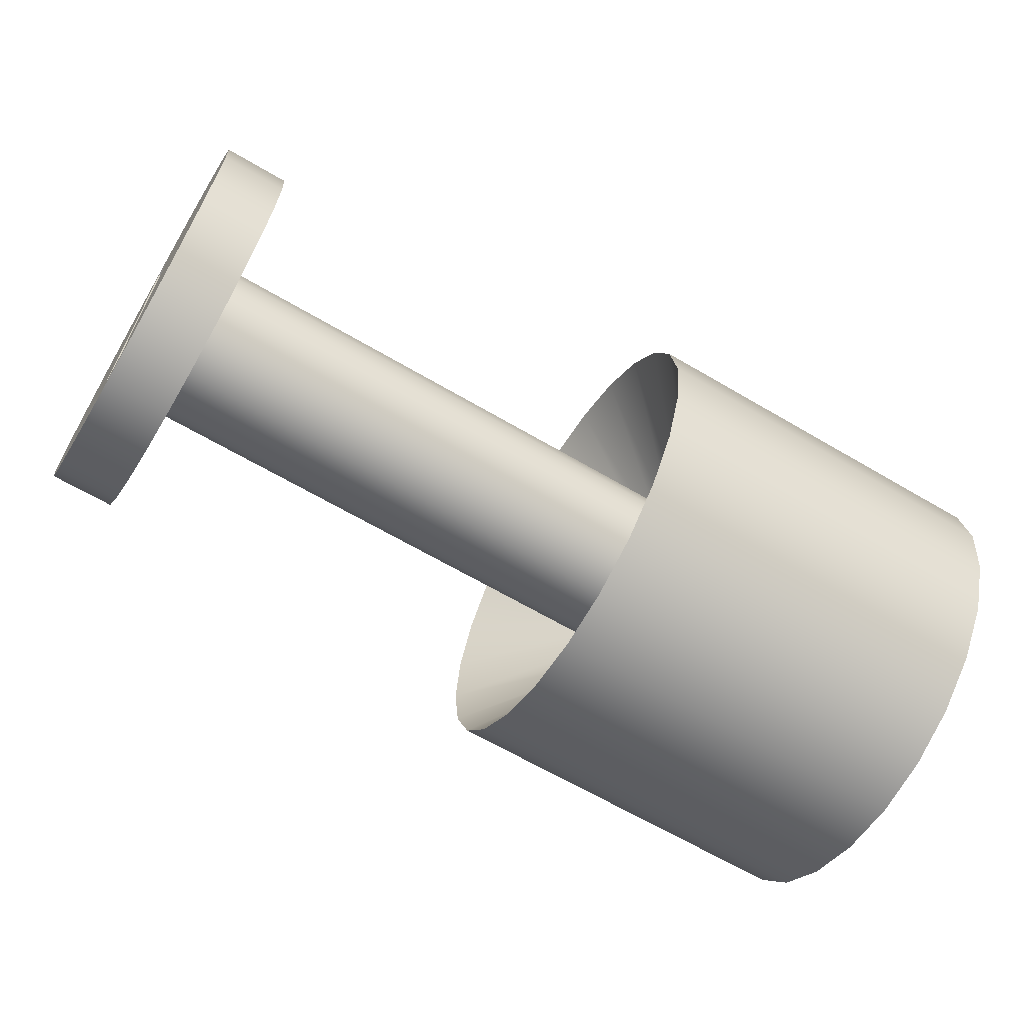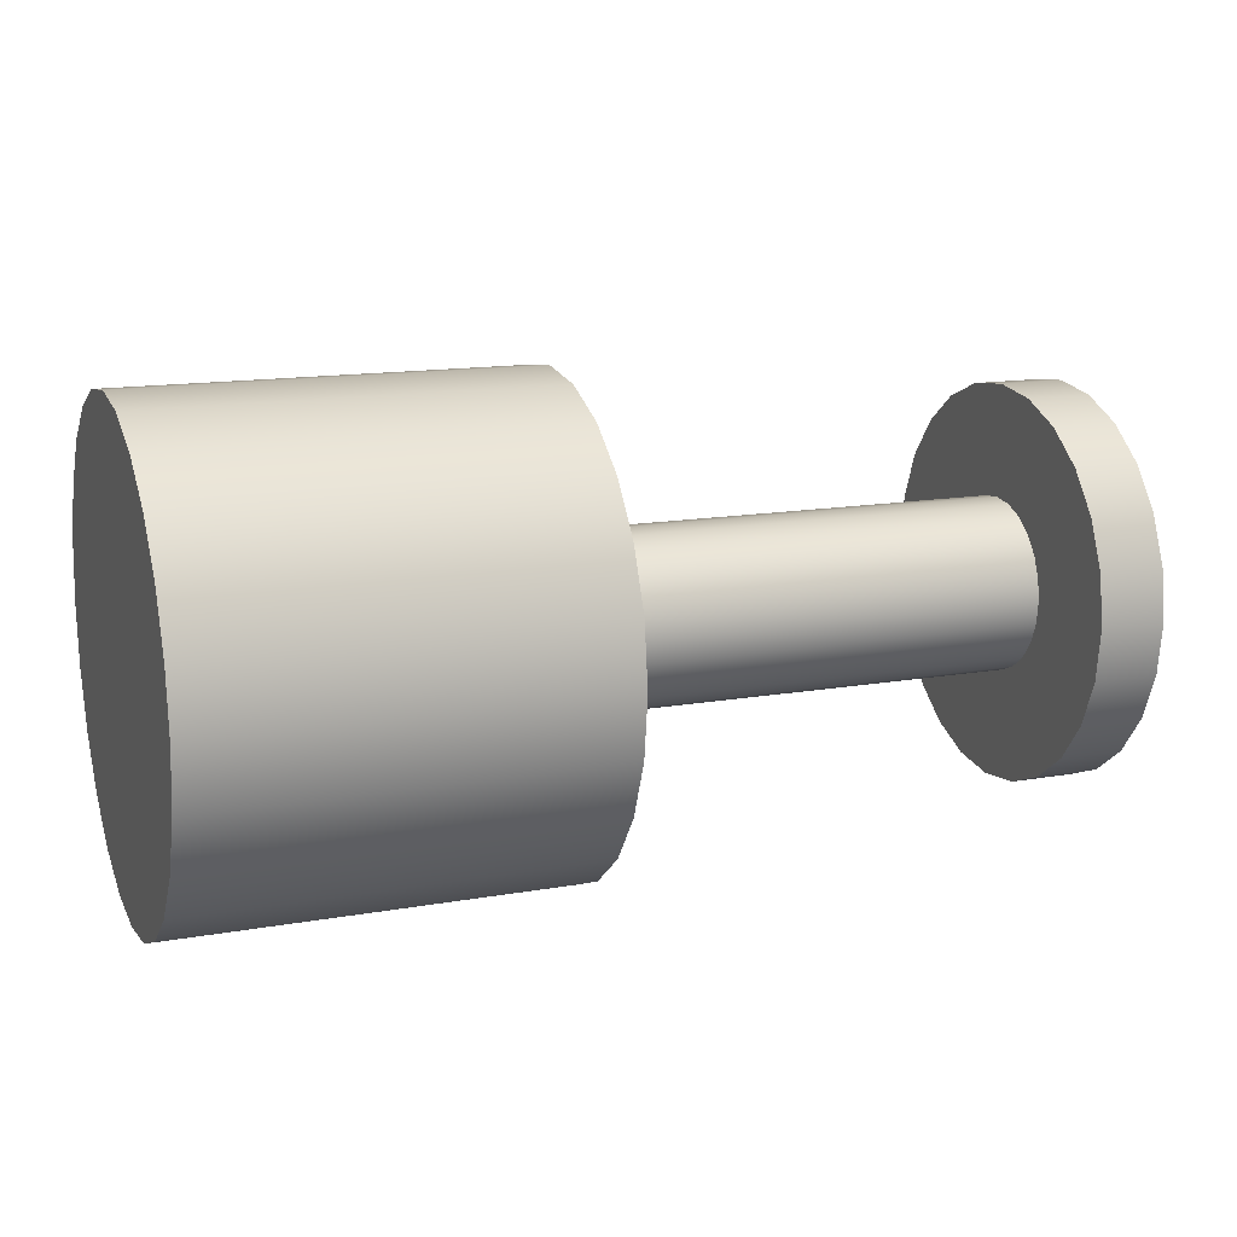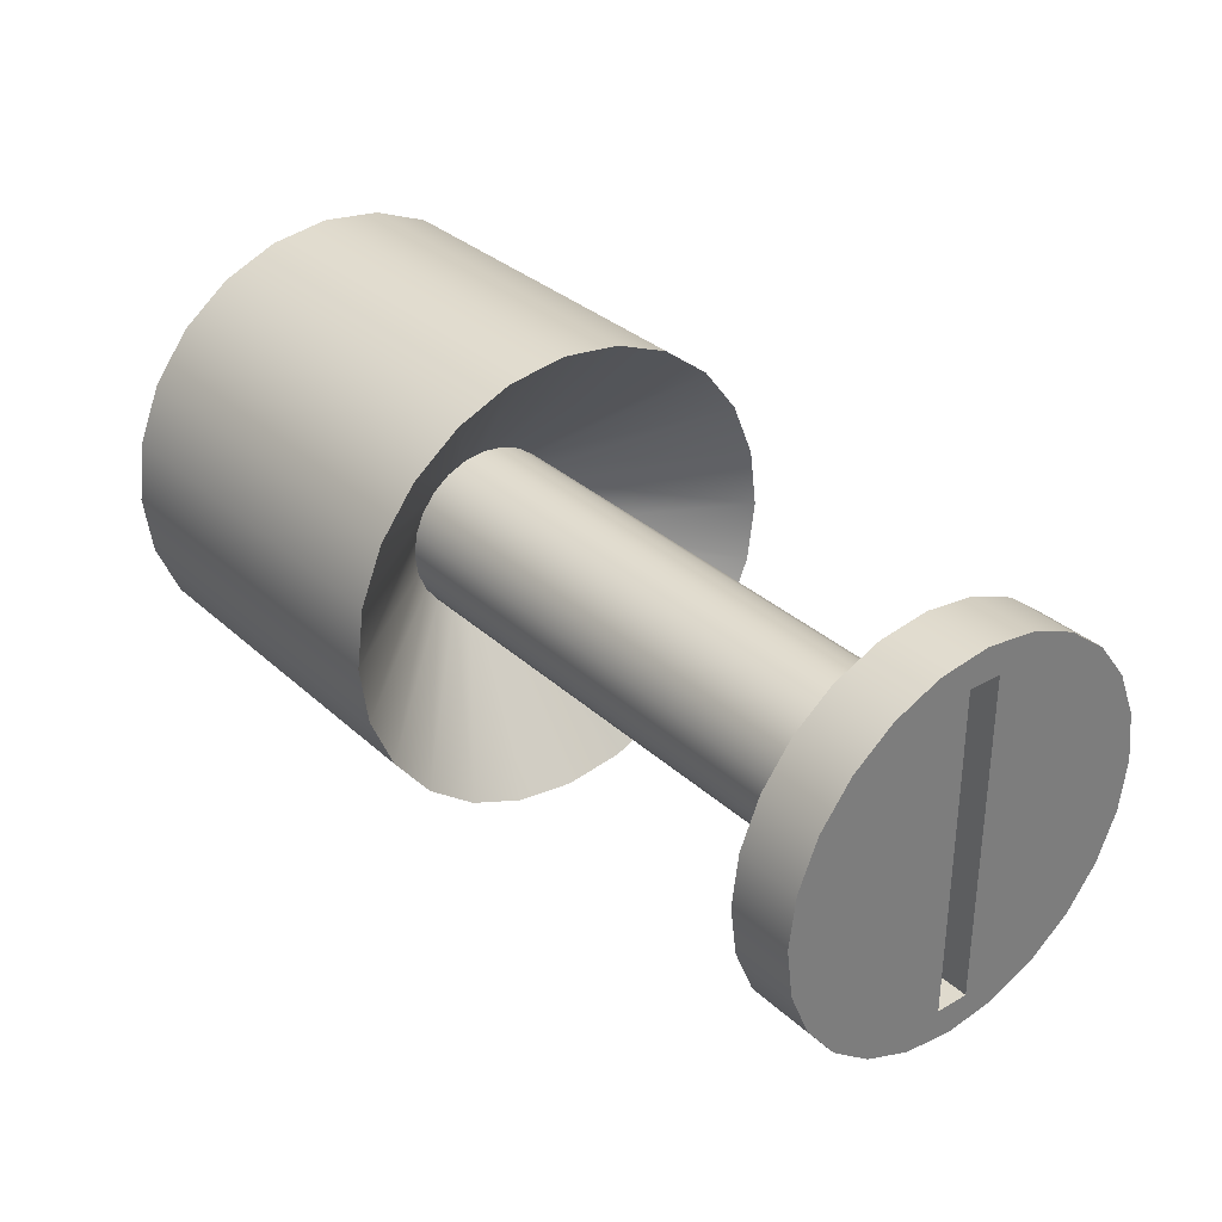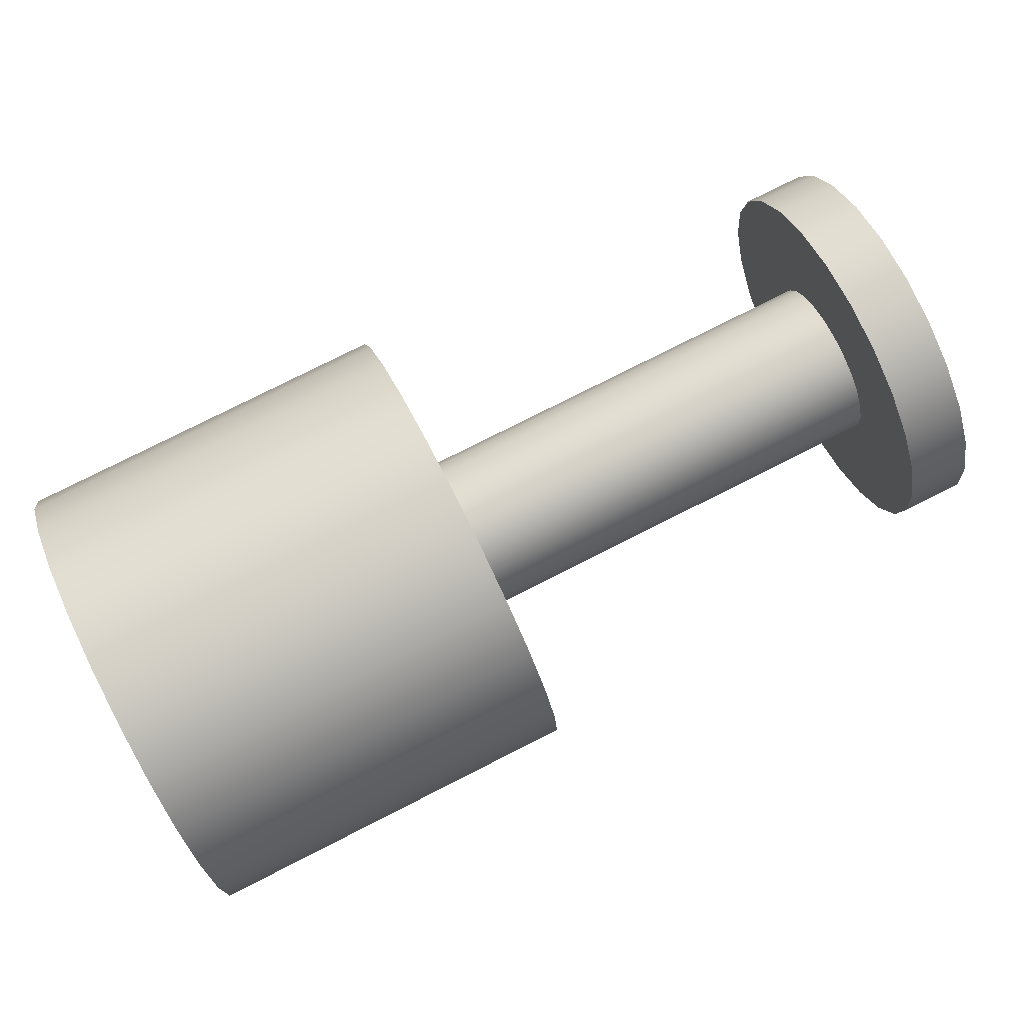
<metadata>
{"format":"obj","ext":"obj","renderer":"f3d","projection":"perspective","resolution":1024,"background":"white","views":[{"elev":-64.3,"azim":-30.8,"up":"+Z"},{"elev":14.5,"azim":159.0,"up":"+Y"},{"elev":32.6,"azim":-128.8,"up":"+Z"},{"elev":78.0,"azim":153.2,"up":"+Y"}]}
</metadata>
<code>
o equo_scrw_1_1/equo_scrw_1/mesh27/mesh27-geometry#mesh27-geometry
v -0.0183 0.4665 0.5777
v -0.0183 0.4653 0.5775
v -0.0183 0.4677 0.5775
v -0.01984 0.4665 0.5777
v -0.0183 0.4688 0.5771
v -0.01984 0.4677 0.5775
v -0.01984 0.4653 0.5775
v -0.01984 0.4688 0.5771
v -0.0183 0.4642 0.5771
v -0.01984 0.4698 0.5763
v -0.0183 0.4698 0.5763
v -0.01984 0.4642 0.5771
v -0.01984 0.4669 0.5769
v -0.0183 0.4633 0.5763
v -0.01984 0.4661 0.5769
v -0.0183 0.4705 0.5754
v -0.01984 0.4669 0.5692
v -0.01984 0.4633 0.5763
v -0.01984 0.4705 0.5754
v -0.01907 0.4669 0.5769
v -0.0183 0.4625 0.5754
v -0.01984 0.4661 0.5692
v -0.01984 0.4625 0.5754
v -0.0183 0.471 0.5743
v -0.01907 0.4669 0.5692
v -0.01984 0.471 0.5743
v -0.01907 0.4661 0.5769
v -0.0183 0.4665 0.5751
v -0.01907 0.4661 0.5692
v -0.0183 0.467 0.575
v -0.01984 0.4711 0.5731
v -0.0183 0.466 0.575
v -0.01984 0.4621 0.5743
v -0.0183 0.4675 0.5748
v -0.0183 0.4711 0.5731
v -0.01984 0.471 0.5719
v -0.004469 0.4665 0.5751
v -0.0183 0.4621 0.5743
v -0.004469 0.466 0.575
v -0.01984 0.4619 0.5731
v -0.01984 0.4642 0.5691
v -0.0183 0.4679 0.5745
v -0.004469 0.467 0.575
v -0.0183 0.4683 0.5741
v -0.01984 0.4705 0.5708
v -0.0183 0.471 0.5719
v -0.0183 0.4655 0.5748
v -0.004469 0.4655 0.5748
v -0.01984 0.4621 0.5719
v -0.01984 0.4688 0.5691
v -0.01984 0.4633 0.5698
v -0.004469 0.4675 0.5748
v -0.0183 0.4685 0.5736
v -0.01984 0.4698 0.5698
v -0.0183 0.4705 0.5708
v -0.0183 0.4685 0.5731
v 0.001679 0.466 0.575
v -0.007543 0.4651 0.5785
v 0.001679 0.4665 0.5751
v -0.007543 0.468 0.5785
v -0.0183 0.4651 0.5745
v 0.001679 0.4655 0.5748
v -0.007543 0.4637 0.5779
v -0.0183 0.4619 0.5731
v -0.01984 0.4625 0.5708
v -0.01984 0.4653 0.5686
v -0.0183 0.4642 0.5691
v -0.004469 0.4683 0.5741
v -0.004469 0.4679 0.5745
v 0.001679 0.467 0.575
v -0.007543 0.4693 0.5779
v -0.004469 0.4685 0.5736
v -0.0183 0.4698 0.5698
v -0.0183 0.4679 0.5717
v -0.0183 0.4685 0.5726
v -0.007543 0.4665 0.5787
v -0.004469 0.4651 0.5745
v -0.0183 0.4648 0.5741
v 0.001679 0.4651 0.5745
v -0.007543 0.4626 0.577
v -0.0183 0.4621 0.5719
v -0.0183 0.4653 0.5686
v -0.01984 0.4677 0.5686
v -0.0183 0.4633 0.5698
v -0.0183 0.4625 0.5708
v 0.001679 0.4675 0.5748
v -0.007543 0.4705 0.577
v -0.004469 0.4685 0.5731
v -0.0183 0.4683 0.5721
v -0.0183 0.4675 0.5713
v -0.004469 0.4685 0.5726
v 0.001679 0.4637 0.5779
v 0.001679 0.4651 0.5785
v 0.001679 0.468 0.5785
v 0.001679 0.4665 0.5787
v 0.001679 0.4679 0.5745
v 0.001679 0.4626 0.577
v -0.0183 0.4646 0.5736
v -0.0183 0.4646 0.5726
v -0.0183 0.4688 0.5691
v -0.0183 0.4665 0.5685
v -0.01984 0.4665 0.5685
v -0.0183 0.4677 0.5686
v 0.001679 0.4683 0.5741
v -0.007543 0.4714 0.5759
v 0.001679 0.4685 0.5736
v -0.007543 0.4719 0.5745
v 0.001679 0.4693 0.5779
v 0.001679 0.4685 0.5731
v -0.007543 0.4721 0.5731
v -0.0183 0.4665 0.5711
v -0.004469 0.4679 0.5717
v -0.0183 0.467 0.5711
v -0.004469 0.4683 0.5721
v -0.004469 0.4648 0.5741
v -0.007543 0.4617 0.5759
v 0.001679 0.4617 0.5759
v -0.0183 0.4645 0.5731
v -0.0183 0.4648 0.5721
v -0.0183 0.4651 0.5717
v 0.001679 0.4705 0.577
v 0.001679 0.4714 0.5759
v 0.001679 0.4685 0.5726
v -0.0183 0.466 0.5711
v -0.004469 0.4675 0.5713
v 0.001679 0.4683 0.5721
v -0.007543 0.4719 0.5716
v 0.001679 0.4648 0.5741
v -0.004469 0.4646 0.5736
v -0.004469 0.4646 0.5726
v -0.004469 0.4645 0.5731
v -0.0183 0.4655 0.5713
v 0.001679 0.4719 0.5745
v 0.001679 0.4646 0.5736
v 0.001679 0.4721 0.5731
v 0.001679 0.4645 0.5731
v -0.004469 0.467 0.5711
v -0.004469 0.4665 0.5711
v 0.001679 0.4679 0.5717
v -0.007543 0.4714 0.5703
v -0.007543 0.4705 0.5691
v -0.007543 0.4611 0.5745
v 0.001679 0.4611 0.5745
v -0.004469 0.4648 0.5721
v -0.004469 0.4655 0.5713
v 0.001679 0.4719 0.5716
v 0.001679 0.4646 0.5726
v -0.004469 0.466 0.5711
v 0.001679 0.4675 0.5713
v -0.007543 0.4693 0.5682
v 0.001679 0.4648 0.5721
v 0.001679 0.4714 0.5703
v -0.007543 0.4609 0.5731
v -0.007543 0.4611 0.5716
v -0.004469 0.4651 0.5717
v 0.001679 0.4609 0.5731
v 0.001679 0.467 0.5711
v -0.007543 0.468 0.5677
v 0.001679 0.4665 0.5711
v -0.007543 0.4651 0.5677
v 0.001679 0.4705 0.5691
v 0.001679 0.4651 0.5717
v -0.007543 0.4617 0.5703
v 0.001679 0.466 0.5711
v -0.007543 0.4637 0.5682
v 0.001679 0.4655 0.5713
v -0.007543 0.4626 0.5691
v 0.001679 0.4611 0.5716
v -0.007543 0.4665 0.5675
v 0.001679 0.4693 0.5682
v 0.001679 0.4617 0.5703
v 0.001679 0.468 0.5677
v 0.001679 0.4651 0.5677
v 0.001679 0.4665 0.5675
v 0.001679 0.4626 0.5691
v 0.001679 0.4637 0.5682
f 1 2 3
f 3 2 1
f 1 4 2
f 2 4 1
f 5 3 2
f 2 3 5
f 3 6 1
f 1 6 3
f 4 1 6
f 6 1 4
f 7 2 4
f 4 2 7
f 5 8 3
f 3 8 5
f 9 5 2
f 2 5 9
f 6 3 8
f 8 3 6
f 4 6 7
f 7 6 4
f 2 7 9
f 9 7 2
f 8 5 10
f 10 5 8
f 11 5 9
f 9 5 11
f 8 12 6
f 6 12 8
f 12 7 6
f 6 7 12
f 12 9 7
f 7 9 12
f 11 10 5
f 5 10 11
f 10 13 8
f 8 13 10
f 14 11 9
f 9 11 14
f 15 12 8
f 8 12 15
f 9 12 14
f 14 12 9
f 11 16 10
f 10 16 11
f 17 13 10
f 10 13 17
f 15 8 13
f 13 8 15
f 16 11 14
f 14 11 16
f 18 12 15
f 15 12 18
f 18 14 12
f 12 14 18
f 19 10 16
f 16 10 19
f 13 17 20
f 20 17 13
f 19 17 10
f 10 17 19
f 13 20 15
f 15 20 13
f 21 16 14
f 14 16 21
f 22 18 15
f 15 18 22
f 18 23 14
f 14 23 18
f 16 24 19
f 19 24 16
f 25 20 17
f 17 20 25
f 26 17 19
f 19 17 26
f 27 15 20
f 20 15 27
f 28 16 21
f 21 16 28
f 21 14 23
f 23 14 21
f 23 18 22
f 22 18 23
f 22 15 29
f 29 15 22
f 24 16 30
f 30 16 24
f 26 19 24
f 24 19 26
f 25 29 20
f 20 29 25
f 25 17 29
f 29 17 25
f 31 17 26
f 26 17 31
f 27 29 15
f 15 29 27
f 27 20 29
f 29 20 27
f 30 16 28
f 28 16 30
f 28 21 32
f 32 21 28
f 23 33 21
f 21 33 23
f 33 23 22
f 22 23 33
f 22 29 17
f 17 29 22
f 34 24 30
f 30 24 34
f 24 35 26
f 26 35 24
f 36 17 31
f 31 17 36
f 31 26 35
f 35 26 31
f 28 37 30
f 30 37 28
f 38 32 21
f 21 32 38
f 32 39 28
f 28 39 32
f 38 21 33
f 33 21 38
f 40 33 22
f 22 33 40
f 17 41 22
f 22 41 17
f 42 24 34
f 34 24 42
f 30 43 34
f 34 43 30
f 35 24 44
f 44 24 35
f 45 17 36
f 36 17 45
f 36 31 46
f 46 31 36
f 35 46 31
f 31 46 35
f 37 28 39
f 39 28 37
f 43 30 37
f 37 30 43
f 47 32 38
f 38 32 47
f 39 32 48
f 48 32 39
f 33 40 38
f 38 40 33
f 49 40 22
f 22 40 49
f 41 17 50
f 50 17 41
f 41 51 22
f 22 51 41
f 44 24 42
f 42 24 44
f 34 52 42
f 42 52 34
f 52 34 43
f 43 34 52
f 53 35 44
f 44 35 53
f 54 17 45
f 45 17 54
f 45 36 55
f 55 36 45
f 46 55 36
f 36 55 46
f 46 35 56
f 56 35 46
f 39 57 37
f 37 57 39
f 39 58 37
f 37 58 39
f 37 59 43
f 43 59 37
f 43 37 60
f 60 37 43
f 47 48 32
f 32 48 47
f 61 47 38
f 38 47 61
f 48 62 39
f 39 62 48
f 48 63 39
f 39 63 48
f 64 38 40
f 40 38 64
f 40 49 64
f 64 49 40
f 65 49 22
f 22 49 65
f 50 17 54
f 54 17 50
f 66 41 50
f 50 41 66
f 41 67 51
f 51 67 41
f 51 65 22
f 22 65 51
f 44 42 68
f 68 42 44
f 69 42 52
f 52 42 69
f 43 70 52
f 52 70 43
f 52 43 71
f 71 43 52
f 56 35 53
f 53 35 56
f 53 44 72
f 72 44 53
f 54 45 73
f 73 45 54
f 55 73 45
f 45 73 55
f 55 46 74
f 74 46 55
f 75 46 56
f 56 46 75
f 57 39 62
f 62 39 57
f 59 37 57
f 57 37 59
f 58 39 63
f 63 39 58
f 76 37 58
f 58 37 76
f 70 43 59
f 59 43 70
f 76 60 37
f 37 60 76
f 60 71 43
f 43 71 60
f 48 47 77
f 77 47 48
f 61 77 47
f 47 77 61
f 78 61 38
f 38 61 78
f 62 48 79
f 79 48 62
f 63 48 80
f 80 48 63
f 64 78 38
f 38 78 64
f 81 64 49
f 49 64 81
f 49 65 81
f 81 65 49
f 54 73 50
f 50 73 54
f 66 82 41
f 41 82 66
f 83 66 50
f 50 66 83
f 67 41 82
f 82 41 67
f 84 51 67
f 67 51 84
f 65 51 85
f 85 51 65
f 69 68 42
f 42 68 69
f 68 72 44
f 44 72 68
f 52 86 69
f 69 86 52
f 69 52 87
f 87 52 69
f 86 52 70
f 70 52 86
f 71 87 52
f 52 87 71
f 56 53 88
f 88 53 56
f 72 88 53
f 53 88 72
f 73 55 85
f 85 55 73
f 74 46 89
f 89 46 74
f 90 55 74
f 74 55 90
f 89 46 75
f 75 46 89
f 75 56 91
f 91 56 75
f 62 86 57
f 57 86 62
f 62 57 92
f 92 57 62
f 59 57 70
f 70 57 59
f 57 59 93
f 93 59 57
f 63 92 58
f 58 92 63
f 58 93 76
f 76 93 58
f 70 94 59
f 59 94 70
f 76 95 60
f 60 95 76
f 60 94 71
f 71 94 60
f 77 79 48
f 48 79 77
f 77 80 48
f 48 80 77
f 61 78 77
f 77 78 61
f 79 96 62
f 62 96 79
f 79 62 97
f 97 62 79
f 80 97 63
f 63 97 80
f 98 78 64
f 64 78 98
f 81 99 64
f 64 99 81
f 85 81 65
f 65 81 85
f 100 50 73
f 73 50 100
f 82 66 101
f 101 66 82
f 102 66 83
f 83 66 102
f 50 100 83
f 83 100 50
f 82 103 67
f 67 103 82
f 84 85 51
f 51 85 84
f 67 100 84
f 84 100 67
f 68 69 104
f 104 69 68
f 68 69 105
f 105 69 68
f 72 68 106
f 106 68 72
f 72 68 107
f 107 68 72
f 96 69 86
f 86 69 96
f 87 105 69
f 69 105 87
f 86 70 57
f 57 70 86
f 86 108 70
f 70 108 86
f 71 108 87
f 87 108 71
f 88 91 56
f 56 91 88
f 88 72 109
f 109 72 88
f 88 72 110
f 110 72 88
f 55 111 85
f 85 111 55
f 84 73 85
f 85 73 84
f 74 89 112
f 112 89 74
f 113 55 90
f 90 55 113
f 74 112 90
f 90 112 74
f 89 75 114
f 114 75 89
f 91 114 75
f 75 114 91
f 96 86 62
f 62 86 96
f 93 92 57
f 57 92 93
f 92 97 62
f 62 97 92
f 95 93 59
f 59 93 95
f 92 63 97
f 97 63 92
f 93 58 92
f 92 58 93
f 95 76 93
f 93 76 95
f 94 70 108
f 108 70 94
f 95 59 94
f 94 59 95
f 94 60 95
f 95 60 94
f 108 71 94
f 94 71 108
f 77 115 79
f 79 115 77
f 80 77 116
f 116 77 80
f 115 77 78
f 78 77 115
f 104 96 79
f 79 96 104
f 97 117 79
f 79 117 97
f 80 116 97
f 97 116 80
f 78 98 115
f 115 98 78
f 118 98 64
f 64 98 118
f 119 99 81
f 81 99 119
f 99 118 64
f 64 118 99
f 85 120 81
f 81 120 85
f 100 73 84
f 84 73 100
f 102 101 66
f 66 101 102
f 101 103 82
f 82 103 101
f 83 103 102
f 102 103 83
f 103 83 100
f 100 83 103
f 103 100 67
f 67 100 103
f 96 104 69
f 69 104 96
f 104 106 68
f 68 106 104
f 105 107 68
f 68 107 105
f 106 109 72
f 72 109 106
f 107 110 72
f 72 110 107
f 96 121 86
f 86 121 96
f 105 87 122
f 122 87 105
f 108 86 121
f 121 86 108
f 121 87 108
f 108 87 121
f 91 88 123
f 123 88 91
f 88 110 91
f 91 110 88
f 109 123 88
f 88 123 109
f 111 55 113
f 113 55 111
f 111 124 85
f 85 124 111
f 114 112 89
f 89 112 114
f 90 125 113
f 113 125 90
f 125 90 112
f 112 90 125
f 114 91 126
f 126 91 114
f 91 127 114
f 114 127 91
f 115 116 77
f 77 116 115
f 128 79 115
f 115 79 128
f 104 122 96
f 96 122 104
f 128 104 79
f 79 104 128
f 117 97 116
f 116 97 117
f 128 79 117
f 117 79 128
f 129 115 98
f 98 115 129
f 98 118 129
f 129 118 98
f 99 119 130
f 130 119 99
f 120 119 81
f 81 119 120
f 118 99 131
f 131 99 118
f 132 120 85
f 85 120 132
f 101 102 103
f 103 102 101
f 106 104 128
f 128 104 106
f 106 133 104
f 104 133 106
f 107 105 133
f 133 105 107
f 109 106 134
f 134 106 109
f 109 135 106
f 106 135 109
f 110 107 135
f 135 107 110
f 121 96 122
f 122 96 121
f 121 122 87
f 87 122 121
f 122 133 105
f 105 133 122
f 123 126 91
f 91 126 123
f 127 91 110
f 110 91 127
f 123 109 136
f 136 109 123
f 109 123 135
f 135 123 109
f 113 137 111
f 111 137 113
f 111 138 124
f 124 138 111
f 124 132 85
f 85 132 124
f 112 114 139
f 139 114 112
f 114 140 112
f 112 140 114
f 137 113 125
f 125 113 137
f 112 139 125
f 125 139 112
f 112 141 125
f 125 141 112
f 126 139 114
f 114 139 126
f 140 114 127
f 127 114 140
f 116 115 142
f 142 115 116
f 115 129 128
f 128 129 115
f 122 104 133
f 133 104 122
f 116 142 117
f 117 142 116
f 117 143 128
f 128 143 117
f 129 142 115
f 115 142 129
f 131 129 118
f 118 129 131
f 144 130 119
f 119 130 144
f 130 131 99
f 99 131 130
f 119 120 144
f 144 120 119
f 132 145 120
f 120 145 132
f 134 106 128
f 128 106 134
f 133 106 135
f 135 106 133
f 133 135 107
f 107 135 133
f 136 109 134
f 134 109 136
f 135 146 110
f 110 146 135
f 126 123 147
f 147 123 126
f 123 126 146
f 146 126 123
f 127 110 146
f 146 110 127
f 147 123 136
f 136 123 147
f 146 135 123
f 123 135 146
f 138 111 137
f 137 111 138
f 148 124 138
f 138 124 148
f 124 148 132
f 132 148 124
f 141 112 140
f 140 112 141
f 125 149 137
f 137 149 125
f 125 150 137
f 137 150 125
f 149 125 139
f 139 125 149
f 150 125 141
f 141 125 150
f 139 126 151
f 151 126 139
f 126 139 152
f 152 139 126
f 140 127 152
f 152 127 140
f 134 128 129
f 129 128 134
f 143 117 142
f 142 117 143
f 134 128 143
f 143 128 134
f 142 129 153
f 153 129 142
f 129 131 134
f 134 131 129
f 131 153 129
f 129 153 131
f 130 144 147
f 147 144 130
f 130 144 154
f 154 144 130
f 131 130 136
f 136 130 131
f 131 130 153
f 153 130 131
f 155 144 120
f 120 144 155
f 145 132 148
f 148 132 145
f 155 120 145
f 145 120 155
f 136 134 131
f 131 134 136
f 136 134 156
f 156 134 136
f 151 126 147
f 147 126 151
f 152 146 126
f 126 146 152
f 146 152 127
f 127 152 146
f 147 136 130
f 130 136 147
f 136 156 147
f 147 156 136
f 137 157 138
f 138 157 137
f 137 158 138
f 138 158 137
f 138 159 148
f 148 159 138
f 148 138 160
f 160 138 148
f 141 140 161
f 161 140 141
f 157 137 149
f 149 137 157
f 158 137 150
f 150 137 158
f 149 139 162
f 162 139 149
f 139 149 161
f 161 149 139
f 141 161 150
f 150 161 141
f 162 139 151
f 151 139 162
f 161 152 139
f 139 152 161
f 152 161 140
f 140 161 152
f 142 153 143
f 143 153 142
f 143 156 134
f 134 156 143
f 151 147 144
f 144 147 151
f 163 154 144
f 144 154 163
f 154 153 130
f 130 153 154
f 144 155 151
f 151 155 144
f 144 155 163
f 163 155 144
f 148 164 145
f 145 164 148
f 145 148 165
f 165 148 145
f 145 166 155
f 155 166 145
f 155 145 167
f 167 145 155
f 147 168 151
f 151 168 147
f 168 147 156
f 156 147 168
f 159 138 157
f 157 138 159
f 169 138 158
f 158 138 169
f 164 148 159
f 159 148 164
f 169 160 138
f 138 160 169
f 160 165 148
f 148 165 160
f 157 149 166
f 166 149 157
f 149 157 170
f 170 157 149
f 150 170 158
f 158 170 150
f 166 149 162
f 162 149 166
f 170 161 149
f 149 161 170
f 170 150 161
f 161 150 170
f 162 151 155
f 155 151 162
f 151 171 162
f 162 171 151
f 156 143 153
f 153 143 156
f 154 163 168
f 168 163 154
f 153 154 156
f 156 154 153
f 167 163 155
f 155 163 167
f 166 145 164
f 164 145 166
f 165 167 145
f 145 167 165
f 162 155 166
f 166 155 162
f 171 151 168
f 168 151 171
f 168 156 154
f 154 156 168
f 159 157 164
f 164 157 159
f 157 159 172
f 172 159 157
f 158 172 169
f 169 172 158
f 164 173 159
f 159 173 164
f 169 174 160
f 160 174 169
f 160 173 165
f 165 173 160
f 164 157 166
f 166 157 164
f 172 170 157
f 157 170 172
f 172 158 170
f 170 158 172
f 162 175 166
f 166 175 162
f 175 162 171
f 171 162 175
f 171 168 163
f 163 168 171
f 163 167 171
f 171 167 163
f 166 176 164
f 164 176 166
f 165 176 167
f 167 176 165
f 174 172 159
f 159 172 174
f 174 169 172
f 172 169 174
f 173 164 176
f 176 164 173
f 174 159 173
f 173 159 174
f 173 160 174
f 174 160 173
f 176 165 173
f 173 165 176
f 176 166 175
f 175 166 176
f 175 171 167
f 167 171 175
f 175 167 176
f 176 167 175

</code>
